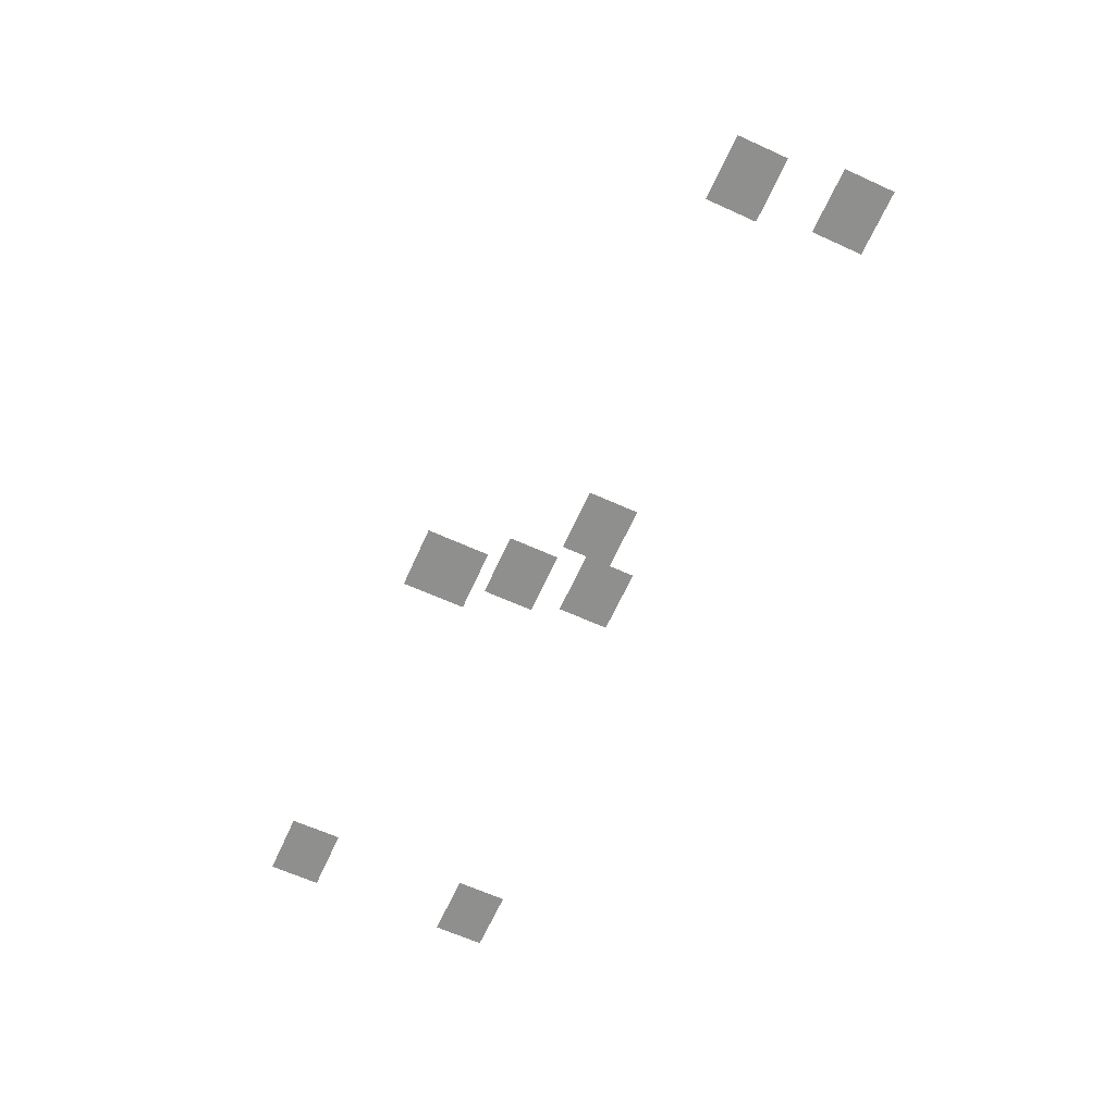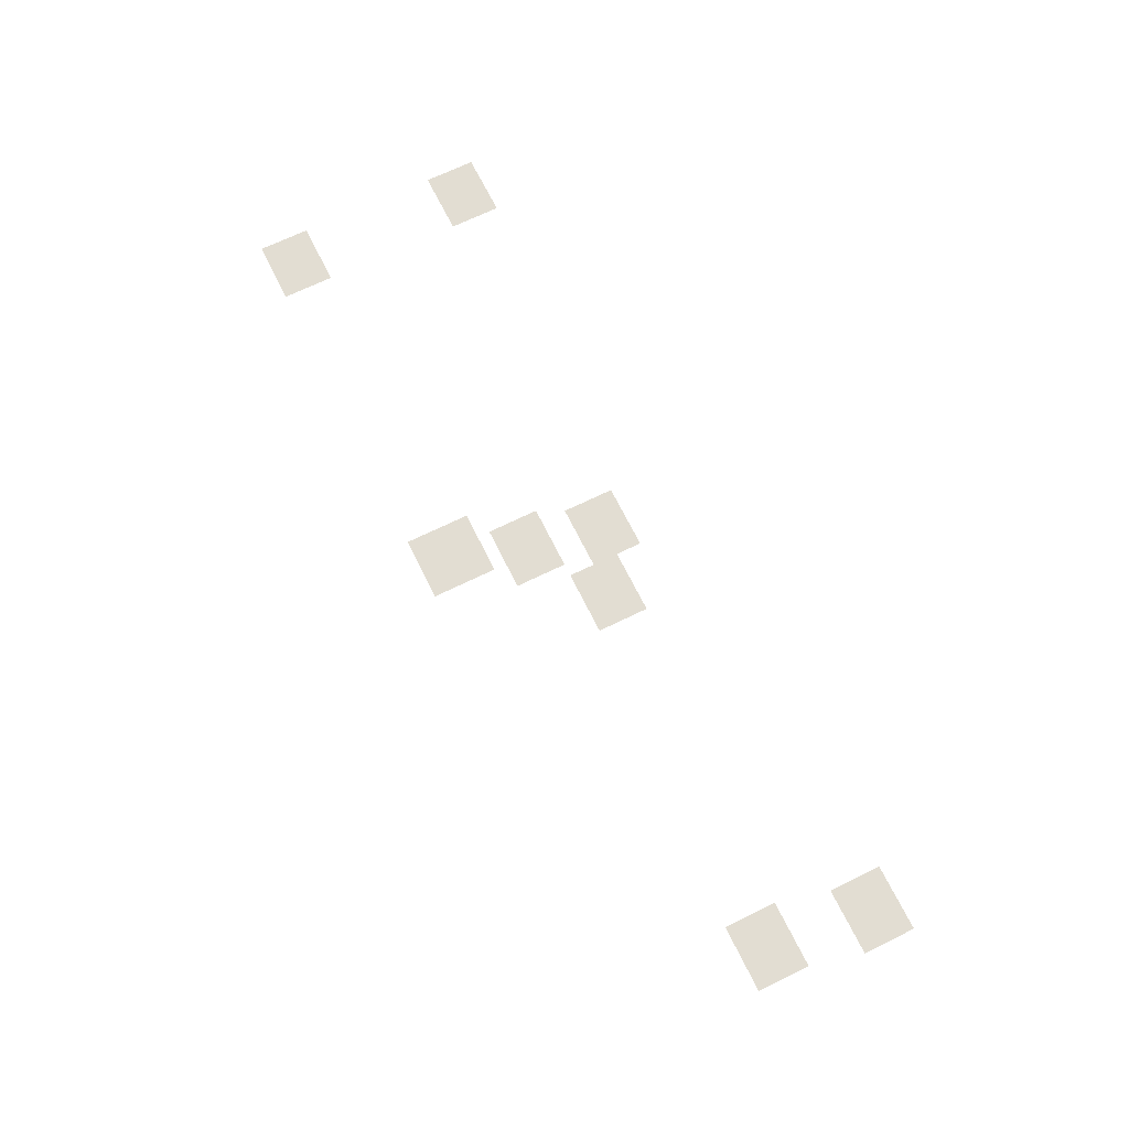
<metadata>
{"format":"obj","ext":"obj","renderer":"f3d","projection":"perspective","resolution":1024,"background":"white","views":[{"elev":-65.1,"azim":65.6,"up":"+Z"},{"elev":68.3,"azim":63.8,"up":"+Z"}]}
</metadata>
<code>
v -82 -45 0
v -83 -45 0
v -83 -44 0
v -82 -44 0
v -81 -45 0
v -82 -45 0
v -82 -44 0
v -81 -44 0
v -80 -45 0
v -81 -45 0
v -81 -44 0
v -80 -44 0
v -79 -45 0
v -80 -45 0
v -80 -44 0
v -79 -44 0
v -78 -45 0
v -79 -45 0
v -79 -44 0
v -78 -44 0
v -53 -45 0
v -54 -45 0
v -54 -44 0
v -53 -44 0
v -52 -45 0
v -53 -45 0
v -53 -44 0
v -52 -44 0
v -51 -45 0
v -52 -45 0
v -52 -44 0
v -51 -44 0
v -50 -45 0
v -51 -45 0
v -51 -44 0
v -50 -44 0
v -49 -45 0
v -50 -45 0
v -50 -44 0
v -49 -44 0
v -82 -44 0
v -83 -44 0
v -83 -43 0
v -82 -43 0
v -81 -44 0
v -82 -44 0
v -82 -43 0
v -81 -43 0
v -80 -44 0
v -81 -44 0
v -81 -43 0
v -80 -43 0
v -79 -44 0
v -80 -44 0
v -80 -43 0
v -79 -43 0
v -78 -44 0
v -79 -44 0
v -79 -43 0
v -78 -43 0
v -53 -44 0
v -54 -44 0
v -54 -43 0
v -53 -43 0
v -52 -44 0
v -53 -44 0
v -53 -43 0
v -52 -43 0
v -51 -44 0
v -52 -44 0
v -52 -43 0
v -51 -43 0
v -50 -44 0
v -51 -44 0
v -51 -43 0
v -50 -43 0
v -49 -44 0
v -50 -44 0
v -50 -43 0
v -49 -43 0
v -82 -43 0
v -83 -43 0
v -83 -42 0
v -82 -42 0
v -81 -43 0
v -82 -43 0
v -82 -42 0
v -81 -42 0
v -80 -43 0
v -81 -43 0
v -81 -42 0
v -80 -42 0
v -79 -43 0
v -80 -43 0
v -80 -42 0
v -79 -42 0
v -78 -43 0
v -79 -43 0
v -79 -42 0
v -78 -42 0
v -53 -43 0
v -54 -43 0
v -54 -42 0
v -53 -42 0
v -52 -43 0
v -53 -43 0
v -53 -42 0
v -52 -42 0
v -51 -43 0
v -52 -43 0
v -52 -42 0
v -51 -42 0
v -50 -43 0
v -51 -43 0
v -51 -42 0
v -50 -42 0
v -49 -43 0
v -50 -43 0
v -50 -42 0
v -49 -42 0
v -82 -42 0
v -83 -42 0
v -83 -41 0
v -82 -41 0
v -81 -42 0
v -82 -42 0
v -82 -41 0
v -81 -41 0
v -80 -42 0
v -81 -42 0
v -81 -41 0
v -80 -41 0
v -79 -42 0
v -80 -42 0
v -80 -41 0
v -79 -41 0
v -78 -42 0
v -79 -42 0
v -79 -41 0
v -78 -41 0
v -53 -42 0
v -54 -42 0
v -54 -41 0
v -53 -41 0
v -52 -42 0
v -53 -42 0
v -53 -41 0
v -52 -41 0
v -51 -42 0
v -52 -42 0
v -52 -41 0
v -51 -41 0
v -50 -42 0
v -51 -42 0
v -51 -41 0
v -50 -41 0
v -49 -42 0
v -50 -42 0
v -50 -41 0
v -49 -41 0
v -53 -41 0
v -54 -41 0
v -54 -40 0
v -53 -40 0
v -52 -41 0
v -53 -41 0
v -53 -40 0
v -52 -40 0
v -51 -41 0
v -52 -41 0
v -52 -40 0
v -51 -40 0
v -50 -41 0
v -51 -41 0
v -51 -40 0
v -50 -40 0
v -49 -41 0
v -50 -41 0
v -50 -40 0
v -49 -40 0
v -51 -39 0
v -52 -39 0
v -52 -38 0
v -51 -38 0
v -50 -39 0
v -51 -39 0
v -51 -38 0
v -50 -38 0
v -49 -39 0
v -50 -39 0
v -50 -38 0
v -49 -38 0
v -48 -39 0
v -49 -39 0
v -49 -38 0
v -48 -38 0
v -47 -39 0
v -48 -39 0
v -48 -38 0
v -47 -38 0
v -51 -38 0
v -52 -38 0
v -52 -37 0
v -51 -37 0
v -50 -38 0
v -51 -38 0
v -51 -37 0
v -50 -37 0
v -49 -38 0
v -50 -38 0
v -50 -37 0
v -49 -37 0
v -48 -38 0
v -49 -38 0
v -49 -37 0
v -48 -37 0
v -47 -38 0
v -48 -38 0
v -48 -37 0
v -47 -37 0
v -51 -37 0
v -52 -37 0
v -52 -36 0
v -51 -36 0
v -50 -37 0
v -51 -37 0
v -51 -36 0
v -50 -36 0
v -49 -37 0
v -50 -37 0
v -50 -36 0
v -49 -36 0
v -48 -37 0
v -49 -37 0
v -49 -36 0
v -48 -36 0
v -47 -37 0
v -48 -37 0
v -48 -36 0
v -47 -36 0
v -16 -37 0
v -17 -37 0
v -17 -36 0
v -16 -36 0
v -15 -37 0
v -16 -37 0
v -16 -36 0
v -15 -36 0
v -14 -37 0
v -15 -37 0
v -15 -36 0
v -14 -36 0
v -13 -37 0
v -14 -37 0
v -14 -36 0
v -13 -36 0
v -12 -37 0
v -13 -37 0
v -13 -36 0
v -12 -36 0
v -51 -36 0
v -52 -36 0
v -52 -35 0
v -51 -35 0
v -50 -36 0
v -51 -36 0
v -51 -35 0
v -50 -35 0
v -49 -36 0
v -50 -36 0
v -50 -35 0
v -49 -35 0
v -48 -36 0
v -49 -36 0
v -49 -35 0
v -48 -35 0
v -47 -36 0
v -48 -36 0
v -48 -35 0
v -47 -35 0
v -16 -36 0
v -17 -36 0
v -17 -35 0
v -16 -35 0
v -15 -36 0
v -16 -36 0
v -16 -35 0
v -15 -35 0
v -14 -36 0
v -15 -36 0
v -15 -35 0
v -14 -35 0
v -13 -36 0
v -14 -36 0
v -14 -35 0
v -13 -35 0
v -12 -36 0
v -13 -36 0
v -13 -35 0
v -12 -35 0
v -45 -35 0
v -46 -35 0
v -46 -34 0
v -45 -34 0
v -44 -35 0
v -45 -35 0
v -45 -34 0
v -44 -34 0
v -43 -35 0
v -44 -35 0
v -44 -34 0
v -43 -34 0
v -42 -35 0
v -43 -35 0
v -43 -34 0
v -42 -34 0
v -41 -35 0
v -42 -35 0
v -42 -34 0
v -41 -34 0
v -16 -35 0
v -17 -35 0
v -17 -34 0
v -16 -34 0
v -15 -35 0
v -16 -35 0
v -16 -34 0
v -15 -34 0
v -14 -35 0
v -15 -35 0
v -15 -34 0
v -14 -34 0
v -13 -35 0
v -14 -35 0
v -14 -34 0
v -13 -34 0
v -12 -35 0
v -13 -35 0
v -13 -34 0
v -12 -34 0
v -45 -34 0
v -46 -34 0
v -46 -33 0
v -45 -33 0
v -44 -34 0
v -45 -34 0
v -45 -33 0
v -44 -33 0
v -43 -34 0
v -44 -34 0
v -44 -33 0
v -43 -33 0
v -42 -34 0
v -43 -34 0
v -43 -33 0
v -42 -33 0
v -41 -34 0
v -42 -34 0
v -42 -33 0
v -41 -33 0
v -16 -34 0
v -17 -34 0
v -17 -33 0
v -16 -33 0
v -15 -34 0
v -16 -34 0
v -16 -33 0
v -15 -33 0
v -14 -34 0
v -15 -34 0
v -15 -33 0
v -14 -33 0
v -13 -34 0
v -14 -34 0
v -14 -33 0
v -13 -33 0
v -12 -34 0
v -13 -34 0
v -13 -33 0
v -12 -33 0
v -50 -33 0
v -51 -33 0
v -51 -32 0
v -50 -32 0
v -49 -33 0
v -50 -33 0
v -50 -32 0
v -49 -32 0
v -48 -33 0
v -49 -33 0
v -49 -32 0
v -48 -32 0
v -47 -33 0
v -48 -33 0
v -48 -32 0
v -47 -32 0
v -46 -33 0
v -47 -33 0
v -47 -32 0
v -46 -32 0
v -45 -33 0
v -46 -33 0
v -46 -32 0
v -45 -32 0
v -44 -33 0
v -45 -33 0
v -45 -32 0
v -44 -32 0
v -43 -33 0
v -44 -33 0
v -44 -32 0
v -43 -32 0
v -42 -33 0
v -43 -33 0
v -43 -32 0
v -42 -32 0
v -41 -33 0
v -42 -33 0
v -42 -32 0
v -41 -32 0
v -50 -32 0
v -51 -32 0
v -51 -31 0
v -50 -31 0
v -49 -32 0
v -50 -32 0
v -50 -31 0
v -49 -31 0
v -48 -32 0
v -49 -32 0
v -49 -31 0
v -48 -31 0
v -47 -32 0
v -48 -32 0
v -48 -31 0
v -47 -31 0
v -46 -32 0
v -47 -32 0
v -47 -31 0
v -46 -31 0
v -45 -32 0
v -46 -32 0
v -46 -31 0
v -45 -31 0
v -44 -32 0
v -45 -32 0
v -45 -31 0
v -44 -31 0
v -43 -32 0
v -44 -32 0
v -44 -31 0
v -43 -31 0
v -42 -32 0
v -43 -32 0
v -43 -31 0
v -42 -31 0
v -41 -32 0
v -42 -32 0
v -42 -31 0
v -41 -31 0
v -50 -31 0
v -51 -31 0
v -51 -30 0
v -50 -30 0
v -49 -31 0
v -50 -31 0
v -50 -30 0
v -49 -30 0
v -48 -31 0
v -49 -31 0
v -49 -30 0
v -48 -30 0
v -47 -31 0
v -48 -31 0
v -48 -30 0
v -47 -30 0
v -46 -31 0
v -47 -31 0
v -47 -30 0
v -46 -30 0
v -82 -30 0
v -83 -30 0
v -83 -29 0
v -82 -29 0
v -81 -30 0
v -82 -30 0
v -82 -29 0
v -81 -29 0
v -80 -30 0
v -81 -30 0
v -81 -29 0
v -80 -29 0
v -79 -30 0
v -80 -30 0
v -80 -29 0
v -79 -29 0
v -78 -30 0
v -79 -30 0
v -79 -29 0
v -78 -29 0
v -50 -30 0
v -51 -30 0
v -51 -29 0
v -50 -29 0
v -49 -30 0
v -50 -30 0
v -50 -29 0
v -49 -29 0
v -48 -30 0
v -49 -30 0
v -49 -29 0
v -48 -29 0
v -47 -30 0
v -48 -30 0
v -48 -29 0
v -47 -29 0
v -46 -30 0
v -47 -30 0
v -47 -29 0
v -46 -29 0
v -82 -29 0
v -83 -29 0
v -83 -28 0
v -82 -28 0
v -81 -29 0
v -82 -29 0
v -82 -28 0
v -81 -28 0
v -80 -29 0
v -81 -29 0
v -81 -28 0
v -80 -28 0
v -79 -29 0
v -80 -29 0
v -80 -28 0
v -79 -28 0
v -78 -29 0
v -79 -29 0
v -79 -28 0
v -78 -28 0
v -15 -29 0
v -16 -29 0
v -16 -28 0
v -15 -28 0
v -14 -29 0
v -15 -29 0
v -15 -28 0
v -14 -28 0
v -13 -29 0
v -14 -29 0
v -14 -28 0
v -13 -28 0
v -12 -29 0
v -13 -29 0
v -13 -28 0
v -12 -28 0
v -11 -29 0
v -12 -29 0
v -12 -28 0
v -11 -28 0
v -82 -28 0
v -83 -28 0
v -83 -27 0
v -82 -27 0
v -81 -28 0
v -82 -28 0
v -82 -27 0
v -81 -27 0
v -80 -28 0
v -81 -28 0
v -81 -27 0
v -80 -27 0
v -79 -28 0
v -80 -28 0
v -80 -27 0
v -79 -27 0
v -78 -28 0
v -79 -28 0
v -79 -27 0
v -78 -27 0
v -15 -28 0
v -16 -28 0
v -16 -27 0
v -15 -27 0
v -14 -28 0
v -15 -28 0
v -15 -27 0
v -14 -27 0
v -13 -28 0
v -14 -28 0
v -14 -27 0
v -13 -27 0
v -12 -28 0
v -13 -28 0
v -13 -27 0
v -12 -27 0
v -11 -28 0
v -12 -28 0
v -12 -27 0
v -11 -27 0
v -82 -27 0
v -83 -27 0
v -83 -26 0
v -82 -26 0
v -81 -27 0
v -82 -27 0
v -82 -26 0
v -81 -26 0
v -80 -27 0
v -81 -27 0
v -81 -26 0
v -80 -26 0
v -79 -27 0
v -80 -27 0
v -80 -26 0
v -79 -26 0
v -78 -27 0
v -79 -27 0
v -79 -26 0
v -78 -26 0
v -15 -27 0
v -16 -27 0
v -16 -26 0
v -15 -26 0
v -14 -27 0
v -15 -27 0
v -15 -26 0
v -14 -26 0
v -13 -27 0
v -14 -27 0
v -14 -26 0
v -13 -26 0
v -12 -27 0
v -13 -27 0
v -13 -26 0
v -12 -26 0
v -11 -27 0
v -12 -27 0
v -12 -26 0
v -11 -26 0
v -15 -26 0
v -16 -26 0
v -16 -25 0
v -15 -25 0
v -14 -26 0
v -15 -26 0
v -15 -25 0
v -14 -25 0
v -13 -26 0
v -14 -26 0
v -14 -25 0
v -13 -25 0
v -12 -26 0
v -13 -26 0
v -13 -25 0
v -12 -25 0
v -11 -26 0
v -12 -26 0
v -12 -25 0
v -11 -25 0
g Nivel1ChicoRemastered_mesh_0013
f 1 2 3 4
f 5 6 7 8
f 9 10 11 12
f 13 14 15 16
f 17 18 19 20
f 21 22 23 24
f 25 26 27 28
f 29 30 31 32
f 33 34 35 36
f 37 38 39 40
f 41 42 43 44
f 45 46 47 48
f 49 50 51 52
f 53 54 55 56
f 57 58 59 60
f 61 62 63 64
f 65 66 67 68
f 69 70 71 72
f 73 74 75 76
f 77 78 79 80
f 81 82 83 84
f 85 86 87 88
f 89 90 91 92
f 93 94 95 96
f 97 98 99 100
f 101 102 103 104
f 105 106 107 108
f 109 110 111 112
f 113 114 115 116
f 117 118 119 120
f 121 122 123 124
f 125 126 127 128
f 129 130 131 132
f 133 134 135 136
f 137 138 139 140
f 141 142 143 144
f 145 146 147 148
f 149 150 151 152
f 153 154 155 156
f 157 158 159 160
f 161 162 163 164
f 165 166 167 168
f 169 170 171 172
f 173 174 175 176
f 177 178 179 180
f 181 182 183 184
f 185 186 187 188
f 189 190 191 192
f 193 194 195 196
f 197 198 199 200
f 201 202 203 204
f 205 206 207 208
f 209 210 211 212
f 213 214 215 216
f 217 218 219 220
f 221 222 223 224
f 225 226 227 228
f 229 230 231 232
f 233 234 235 236
f 237 238 239 240
f 241 242 243 244
f 245 246 247 248
f 249 250 251 252
f 253 254 255 256
f 257 258 259 260
f 261 262 263 264
f 265 266 267 268
f 269 270 271 272
f 273 274 275 276
f 277 278 279 280
f 281 282 283 284
f 285 286 287 288
f 289 290 291 292
f 293 294 295 296
f 297 298 299 300
f 301 302 303 304
f 305 306 307 308
f 309 310 311 312
f 313 314 315 316
f 317 318 319 320
f 321 322 323 324
f 325 326 327 328
f 329 330 331 332
f 333 334 335 336
f 337 338 339 340
f 341 342 343 344
f 345 346 347 348
f 349 350 351 352
f 353 354 355 356
f 357 358 359 360
f 361 362 363 364
f 365 366 367 368
f 369 370 371 372
f 373 374 375 376
f 377 378 379 380
f 381 382 383 384
f 385 386 387 388
f 389 390 391 392
f 393 394 395 396
f 397 398 399 400
f 401 402 403 404
f 405 406 407 408
f 409 410 411 412
f 413 414 415 416
f 417 418 419 420
f 421 422 423 424
f 425 426 427 428
f 429 430 431 432
f 433 434 435 436
f 437 438 439 440
f 441 442 443 444
f 445 446 447 448
f 449 450 451 452
f 453 454 455 456
f 457 458 459 460
f 461 462 463 464
f 465 466 467 468
f 469 470 471 472
f 473 474 475 476
f 477 478 479 480
f 481 482 483 484
f 485 486 487 488
f 489 490 491 492
f 493 494 495 496
f 497 498 499 500
f 501 502 503 504
f 505 506 507 508
f 509 510 511 512
f 513 514 515 516
f 517 518 519 520
f 521 522 523 524
f 525 526 527 528
f 529 530 531 532
f 533 534 535 536
f 537 538 539 540
f 541 542 543 544
f 545 546 547 548
f 549 550 551 552
f 553 554 555 556
f 557 558 559 560
f 561 562 563 564
f 565 566 567 568
f 569 570 571 572
f 573 574 575 576
f 577 578 579 580
f 581 582 583 584
f 585 586 587 588
f 589 590 591 592
f 593 594 595 596
f 597 598 599 600
f 601 602 603 604
f 605 606 607 608
f 609 610 611 612
f 613 614 615 616
f 617 618 619 620
f 621 622 623 624
f 625 626 627 628
f 629 630 631 632
f 633 634 635 636
f 637 638 639 640
f 641 642 643 644
f 645 646 647 648
f 649 650 651 652
f 653 654 655 656
f 657 658 659 660

</code>
